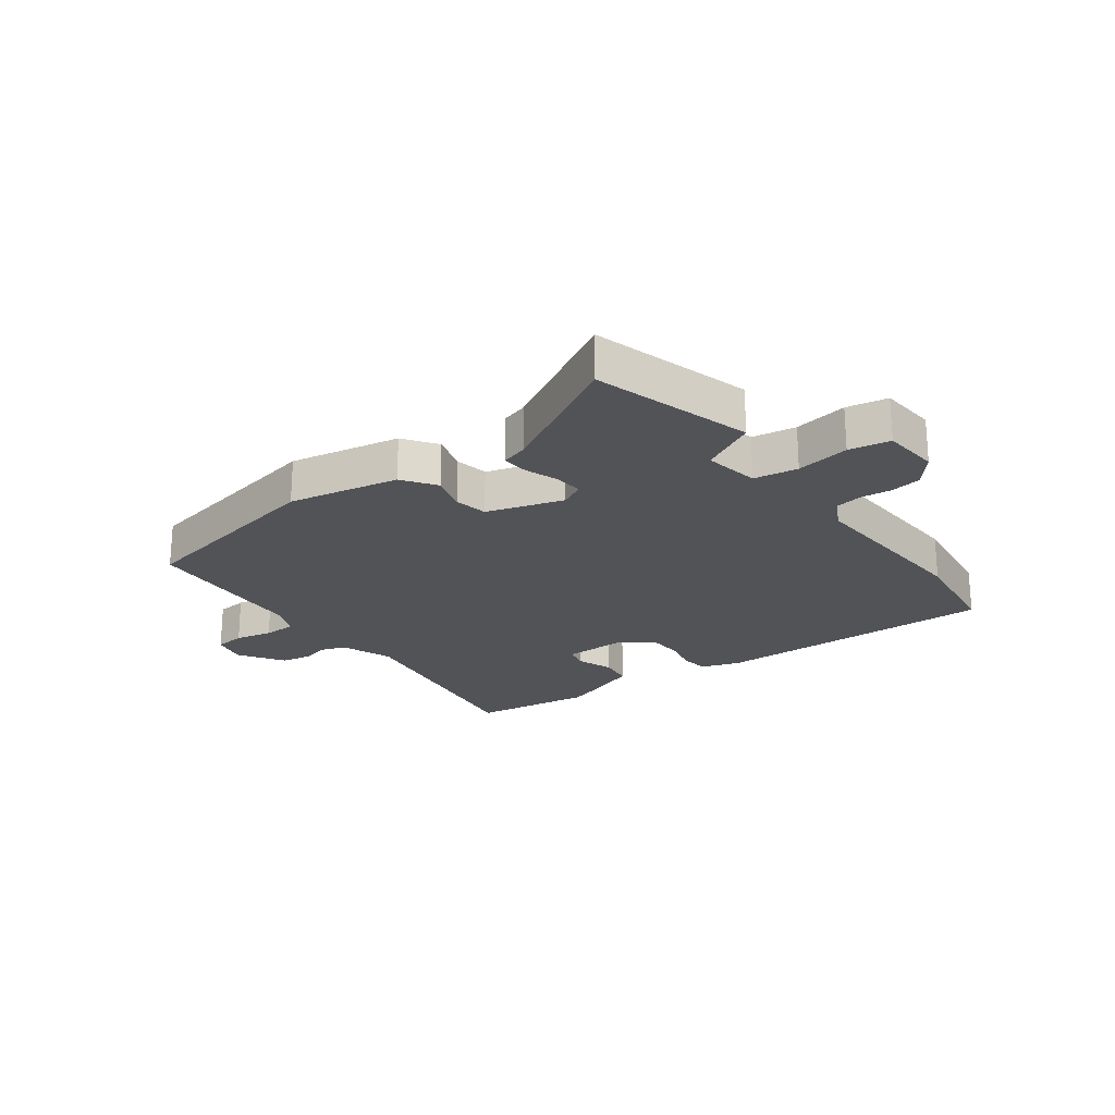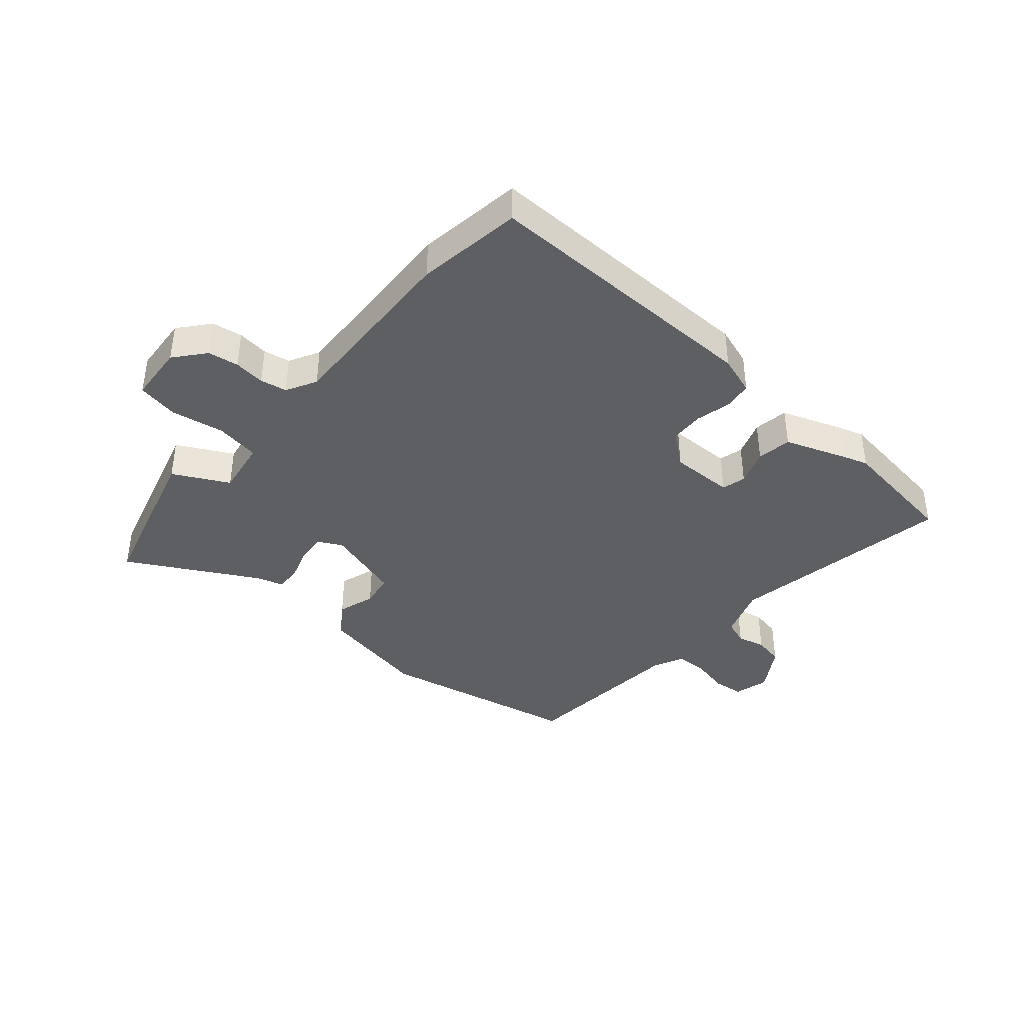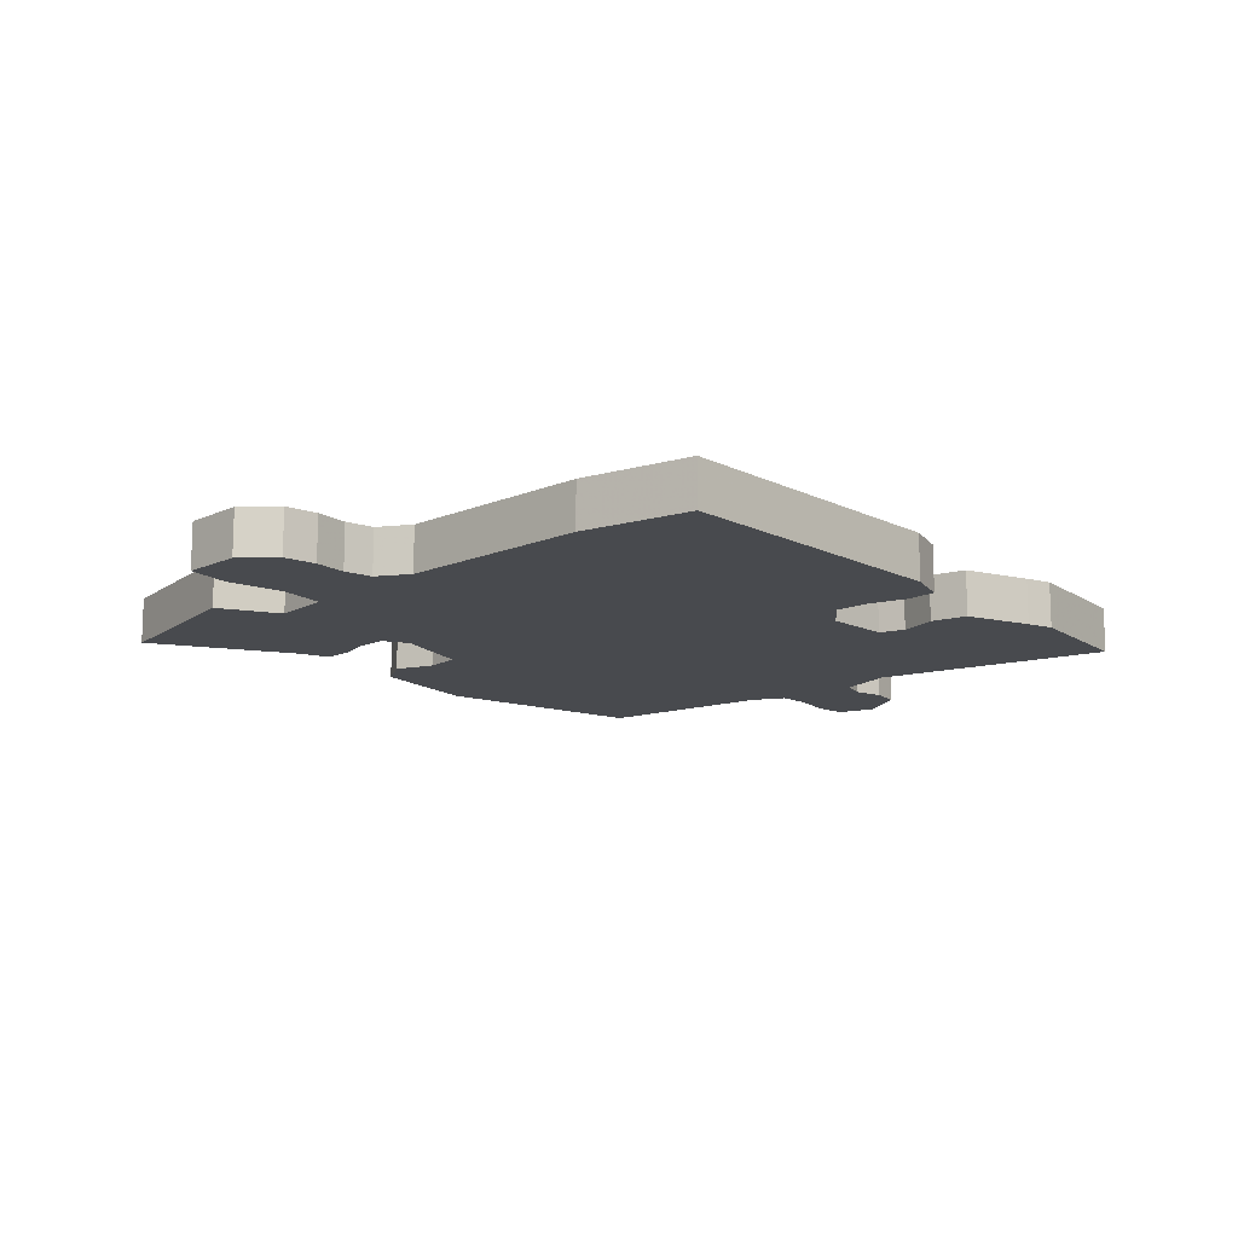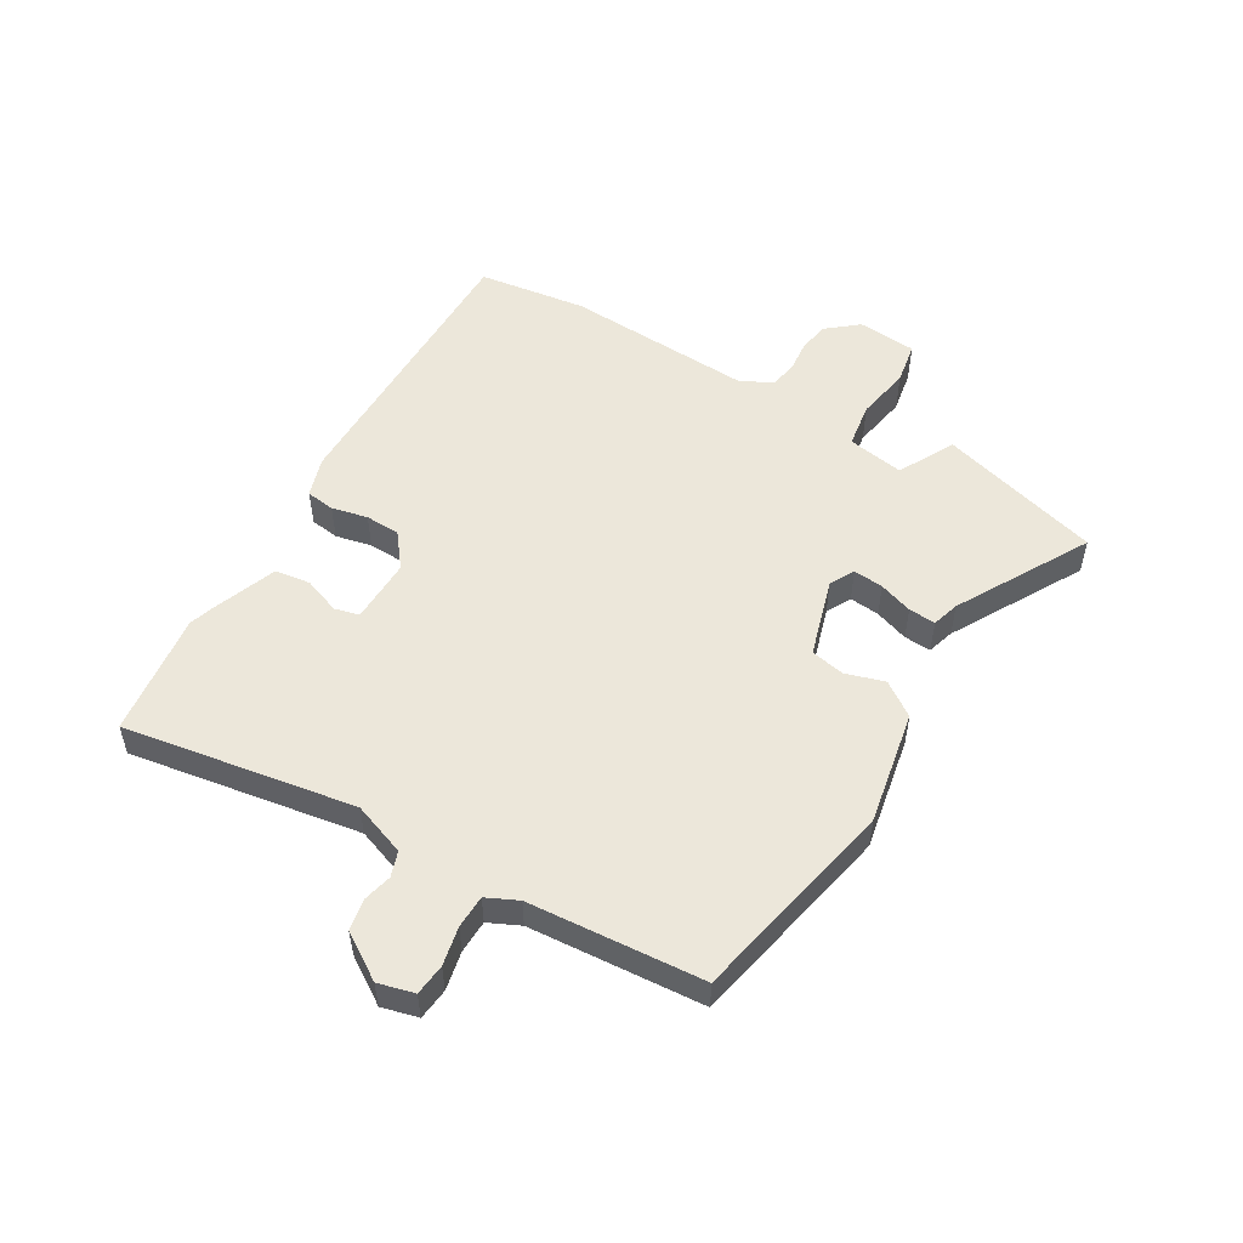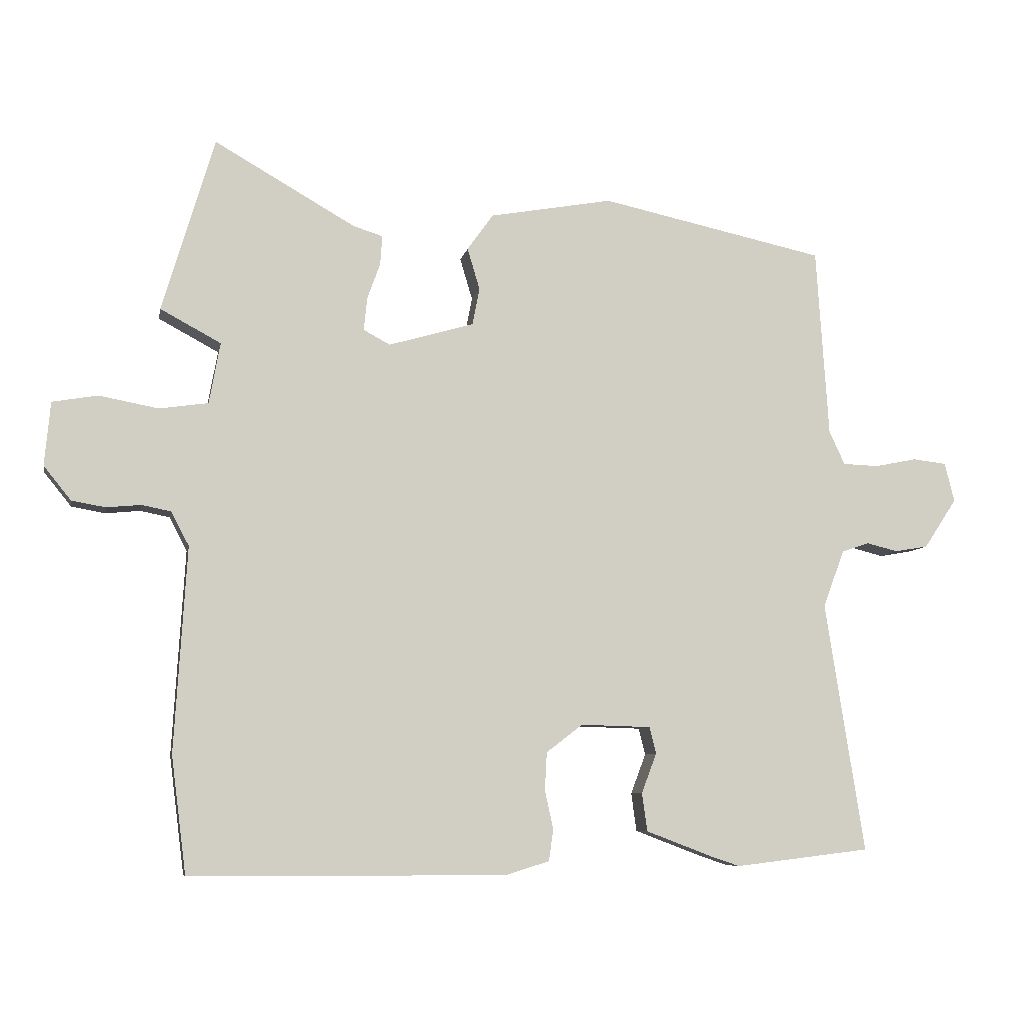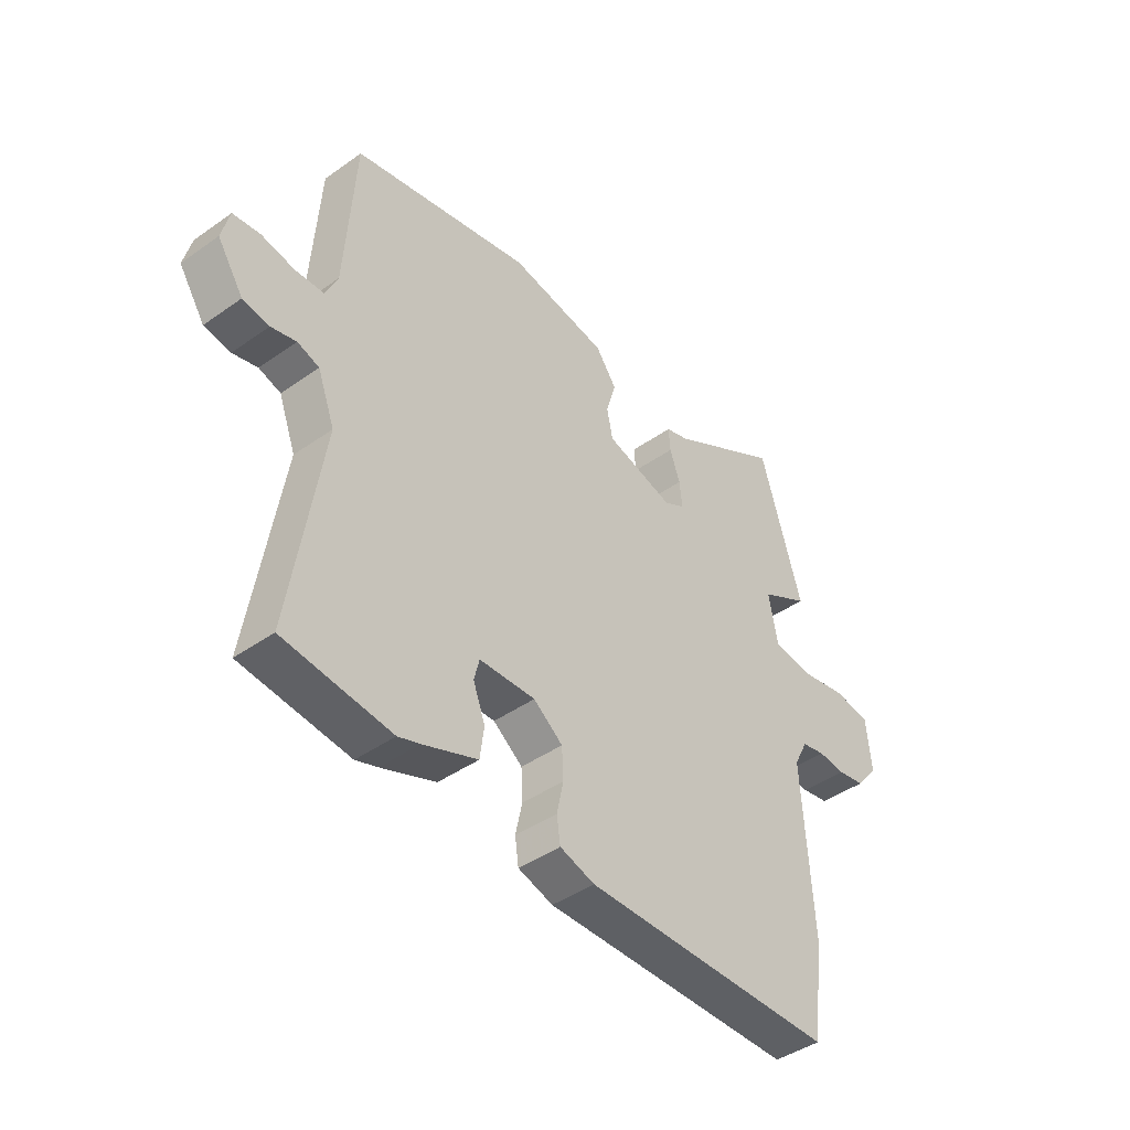
<metadata>
{"format":"obj","ext":"obj","renderer":"f3d","projection":"perspective","resolution":1024,"background":"white","views":[{"elev":-22.2,"azim":36.1,"up":"+Y"},{"elev":-39.8,"azim":138.3,"up":"+Y"},{"elev":-12.9,"azim":131.0,"up":"+Y"},{"elev":52.7,"azim":-59.9,"up":"+Y"},{"elev":-7.5,"azim":169.2,"up":"+Z"},{"elev":-43.0,"azim":-50.0,"up":"+Z"}]}
</metadata>
<code>
v 0.519 0.07 -0.348
v 0.496 0.07 -0.528
v 0.01 0.07 -0.529
v -0.057 0.07 -0.508
v -0.064 0.07 -0.46
v -0.051 0.07 -0.4
v -0.054 0.07 -0.342
v -0.11 0.07 -0.299
v -0.218 0.07 -0.302
v -0.228 0.07 -0.343
v -0.205 0.07 -0.404
v -0.213 0.07 -0.463
v -0.318 0.07 -0.503
v -0.36 0.07 -0.517
v -0.567 0.07 -0.492
v -0.507 0.07 -0.107
v -0.54 0.07 -0.019
v -0.582 0.07 -0.005
v -0.63 0.07 -0.017
v -0.681 0.07 -0.008
v -0.731 0.07 0.068
v -0.716 0.07 0.128
v -0.664 0.07 0.134
v -0.6 0.07 0.121
v -0.545 0.07 0.123
v -0.521 0.07 0.175
v -0.502 0.07 0.465
v -0.157 0.07 0.539
v 0.032 0.07 0.505
v 0.072 0.07 0.449
v 0.053 0.07 0.385
v 0.064 0.07 0.328
v 0.195 0.07 0.29
v 0.236 0.07 0.312
v 0.231 0.07 0.362
v 0.211 0.07 0.418
v 0.208 0.07 0.463
v 0.253 0.07 0.477
v 0.47 0.07 0.601
v 0.55 0.07 0.332
v 0.457 0.07 0.282
v 0.474 0.07 0.188
v 0.549 0.07 0.177
v 0.64 0.07 0.194
v 0.71 0.07 0.182
v 0.719 0.07 0.084
v 0.677 0.07 0.032
v 0.625 0.07 0.023
v 0.572 0.07 0.028
v 0.527 0.07 0.019
v 0.5 0.07 -0.033
v 0.519 0 -0.348
v 0.496 0 -0.528
v 0.01 0 -0.529
v -0.057 0 -0.508
v -0.064 0 -0.46
v -0.051 0 -0.4
v -0.054 0 -0.342
v -0.11 0 -0.299
v -0.218 0 -0.302
v -0.228 0 -0.343
v -0.205 0 -0.404
v -0.213 0 -0.463
v -0.318 0 -0.503
v -0.36 0 -0.517
v -0.567 0 -0.492
v -0.507 0 -0.107
v -0.54 0 -0.019
v -0.582 0 -0.005
v -0.63 0 -0.017
v -0.681 0 -0.008
v -0.731 0 0.068
v -0.716 0 0.128
v -0.664 0 0.134
v -0.6 0 0.121
v -0.545 0 0.123
v -0.521 0 0.175
v -0.502 0 0.465
v -0.157 0 0.539
v 0.032 0 0.505
v 0.072 0 0.449
v 0.053 0 0.385
v 0.064 0 0.328
v 0.195 0 0.29
v 0.236 0 0.312
v 0.231 0 0.362
v 0.211 0 0.418
v 0.208 0 0.463
v 0.253 0 0.477
v 0.47 0 0.601
v 0.55 0 0.332
v 0.457 0 0.282
v 0.474 0 0.188
v 0.549 0 0.177
v 0.64 0 0.194
v 0.71 0 0.182
v 0.719 0 0.084
v 0.677 0 0.032
v 0.625 0 0.023
v 0.572 0 0.028
v 0.527 0 0.019
v 0.5 0 -0.033
f 46 47 48 49
f 46 49 50
f 43 44 45 46
f 42 43 46 50
f 38 39 40 41
f 38 41 42
f 35 36 37 38
f 34 35 38 42
f 33 34 42 50
f 28 29 30 31
f 26 27 28 31
f 25 26 31 32
f 21 22 23 24
f 21 24 25
f 18 19 20 21
f 17 18 21 25
f 16 17 25 32
f 10 11 12 13
f 9 10 13 14
f 3 4 5 6
f 3 6 7
f 51 1 2 3
f 51 3 7
f 50 51 7 8
f 33 50 8 9
f 32 33 9
f 15 16 32
f 9 14 15 32
f 100 99 98 97
f 101 100 97
f 97 96 95 94
f 101 97 94 93
f 92 91 90 89
f 93 92 89
f 89 88 87 86
f 93 89 86 85
f 101 93 85 84
f 82 81 80 79
f 82 79 78 77
f 83 82 77 76
f 75 74 73 72
f 76 75 72
f 72 71 70 69
f 76 72 69 68
f 83 76 68 67
f 64 63 62 61
f 65 64 61 60
f 57 56 55 54
f 58 57 54
f 54 53 52 102
f 58 54 102
f 59 58 102 101
f 60 59 101 84
f 60 84 83
f 83 67 66
f 83 66 65 60
f 1 52 53 2
f 2 53 54 3
f 3 54 55 4
f 4 55 56 5
f 5 56 57 6
f 6 57 58 7
f 7 58 59 8
f 8 59 60 9
f 9 60 61 10
f 10 61 62 11
f 11 62 63 12
f 12 63 64 13
f 13 64 65 14
f 14 65 66 15
f 15 66 67 16
f 16 67 68 17
f 17 68 69 18
f 18 69 70 19
f 19 70 71 20
f 20 71 72 21
f 21 72 73 22
f 22 73 74 23
f 23 74 75 24
f 24 75 76 25
f 25 76 77 26
f 26 77 78 27
f 27 78 79 28
f 28 79 80 29
f 29 80 81 30
f 30 81 82 31
f 31 82 83 32
f 32 83 84 33
f 33 84 85 34
f 34 85 86 35
f 35 86 87 36
f 36 87 88 37
f 37 88 89 38
f 38 89 90 39
f 39 90 91 40
f 40 91 92 41
f 41 92 93 42
f 42 93 94 43
f 43 94 95 44
f 44 95 96 45
f 45 96 97 46
f 46 97 98 47
f 47 98 99 48
f 48 99 100 49
f 49 100 101 50
f 50 101 102 51
f 51 102 52 1

</code>
